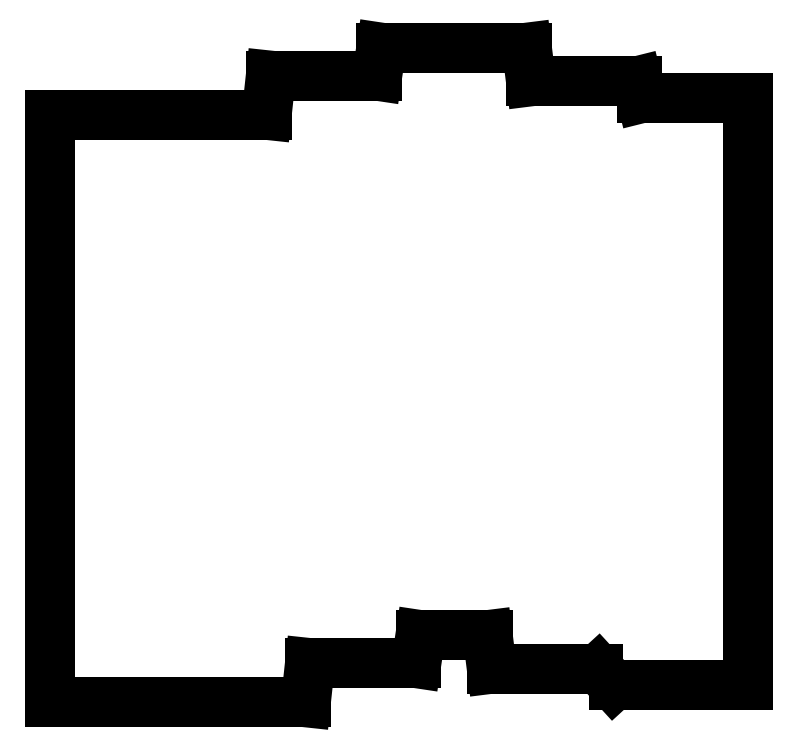
<metadata>
{"format":"dxf","ext":"dxf","renderer":"ezdxf+matplotlib","layout":"modelspace","background":"white","min_lineweight":24,"dpi":150}
</metadata>
<code>
0
SECTION
2
ENTITIES
0
LINE
8
0
10
87
20
-163
11
87
21
-58
0
LINE
8
0
10
87
20
-58
11
125.8
21
-58
0
LINE
8
0
10
125.8
20
-58
11
126.5
21
-51
0
LINE
8
0
10
126.5
20
-51
11
145.5
21
-51
0
LINE
8
0
10
145.5
20
-51
11
146.2
21
-46
0
LINE
8
0
10
146.2
20
-46
11
172.2
21
-46
0
LINE
8
0
10
172.2
20
-46
11
173
21
-52
0
LINE
8
0
10
173
20
-52
11
192
21
-52
0
LINE
8
0
10
192
20
-52
11
192.8
21
-55
0
LINE
8
0
10
192.8
20
-55
11
211.8
21
-55
0
LINE
8
0
10
211.8
20
-55
11
211.8
21
-160
0
LINE
8
0
10
211.8
20
-160
11
187.8
21
-160
0
LINE
8
0
10
187.8
20
-160
11
185
21
-157
0
LINE
8
0
10
185
20
-157
11
166
21
-157
0
LINE
8
0
10
166
20
-157
11
165.2
21
-151
0
LINE
8
0
10
165.2
20
-151
11
153.2
21
-151
0
LINE
8
0
10
153.2
20
-151
11
152.5
21
-156
0
LINE
8
0
10
152.5
20
-156
11
133.5
21
-156
0
LINE
8
0
10
133.5
20
-156
11
132.8
21
-163
0
LINE
8
0
10
87
20
-163
11
132.8
21
-163
0
ENDSEC
0
EOF

</code>
